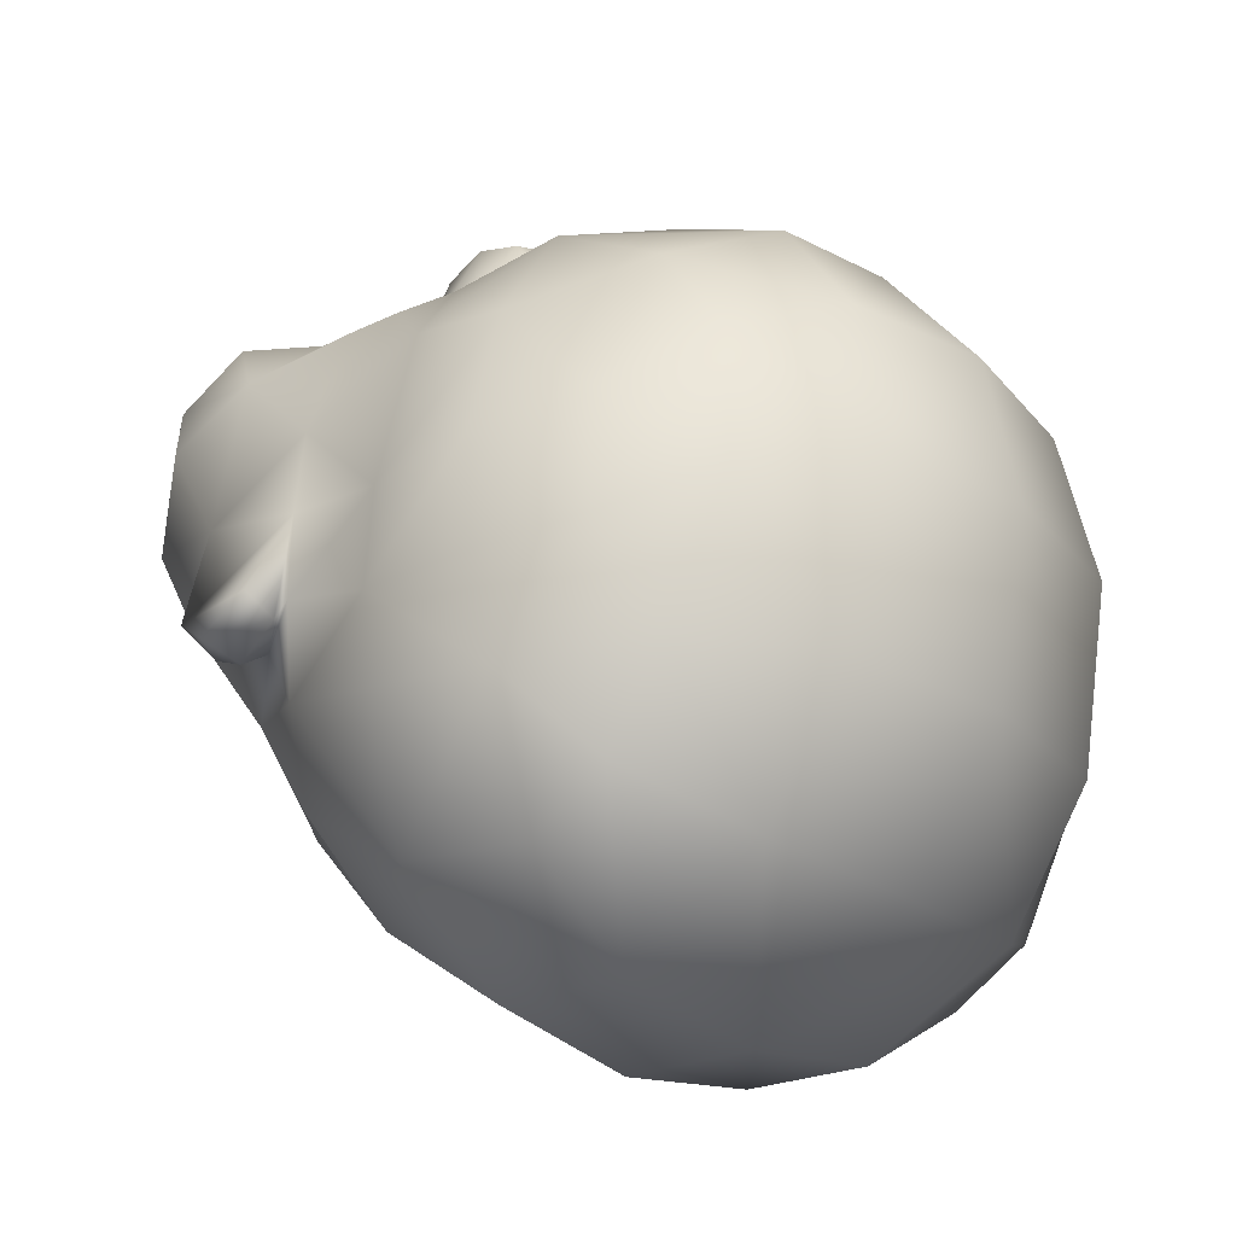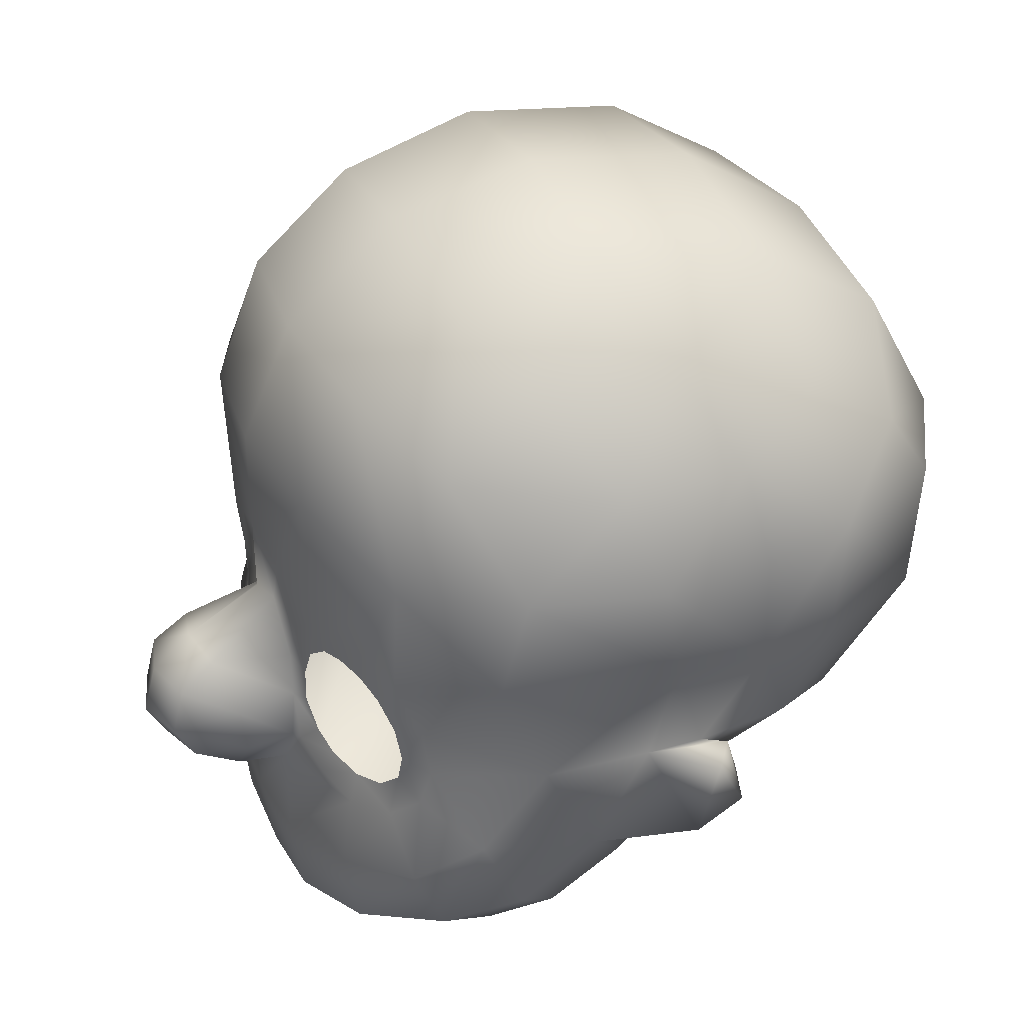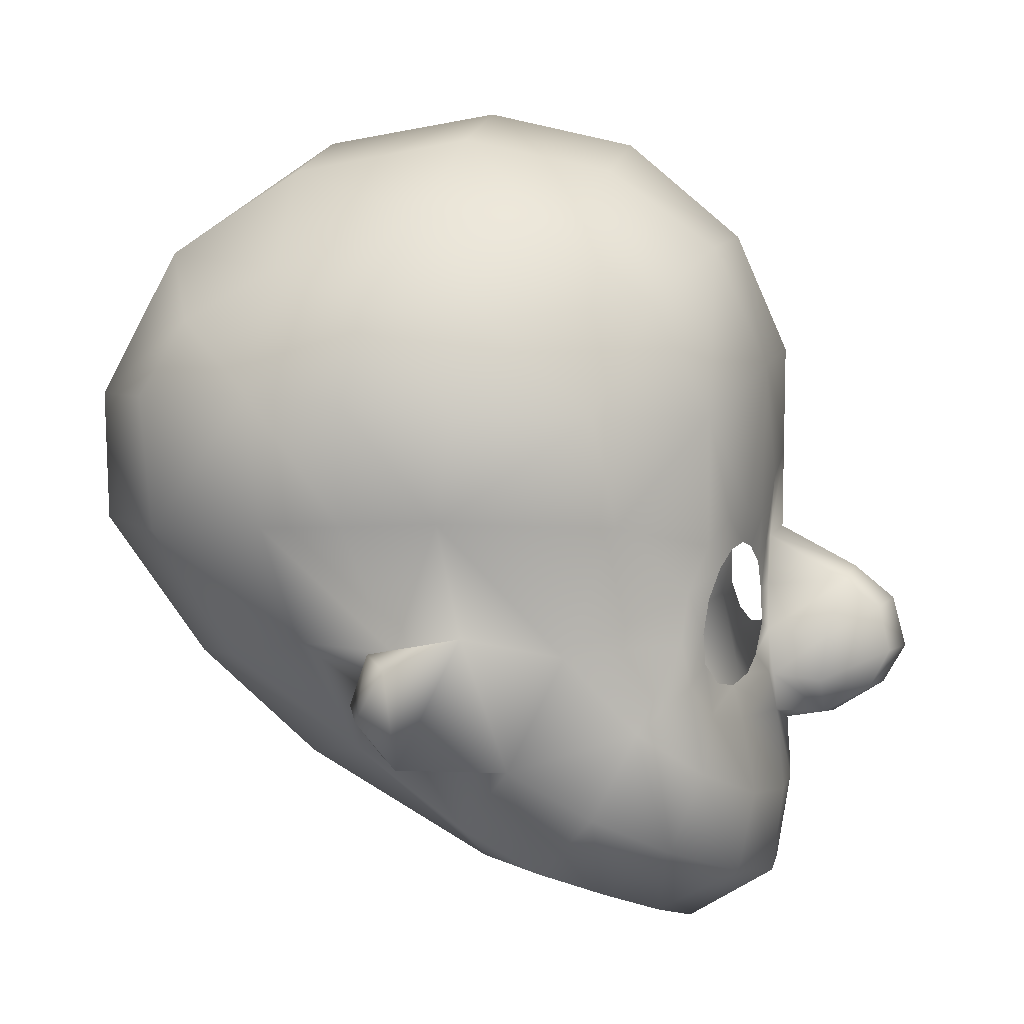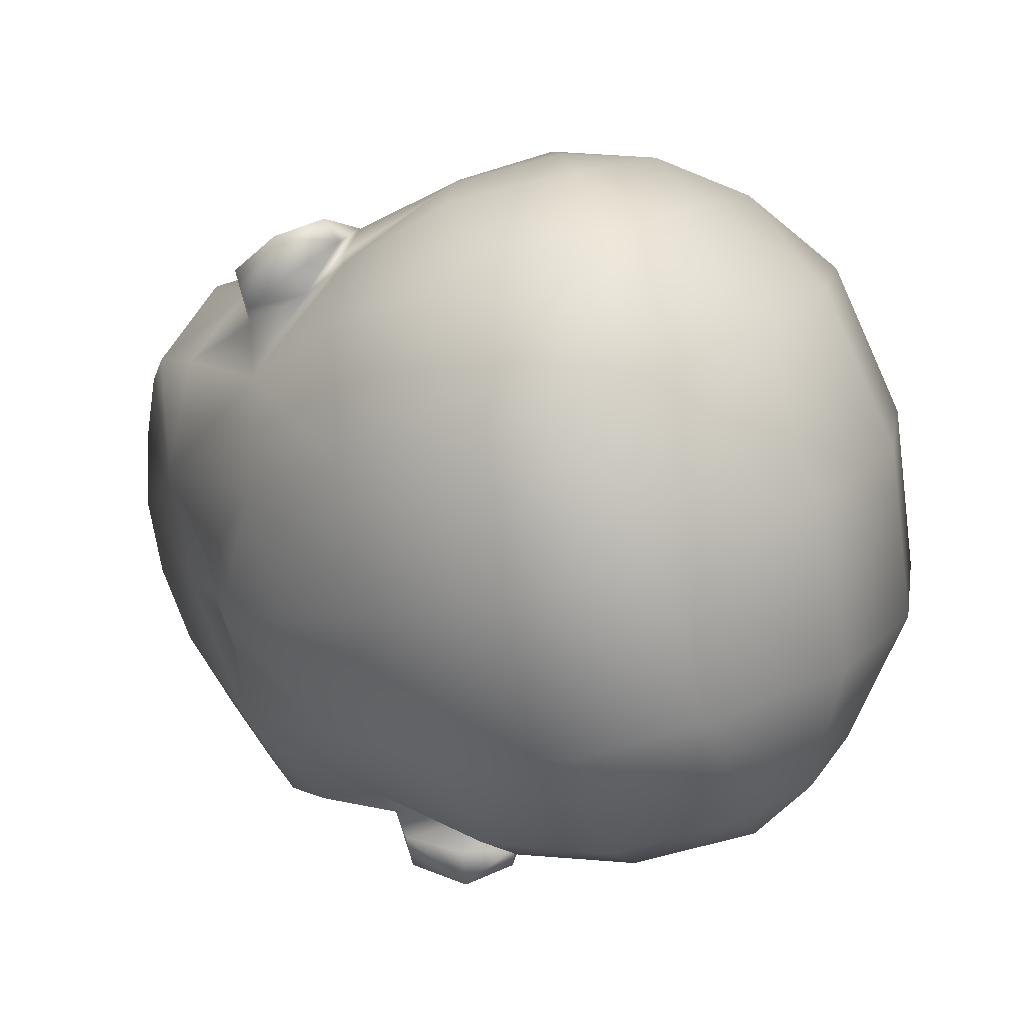
<metadata>
{"format":"obj","ext":"obj","renderer":"f3d","projection":"perspective","resolution":1024,"background":"white","views":[{"elev":-24.1,"azim":129.3,"up":"+Z"},{"elev":36.4,"azim":66.3,"up":"+Y"},{"elev":8.7,"azim":-81.7,"up":"+Y"},{"elev":-78.4,"azim":105.5,"up":"+Z"}]}
</metadata>
<code>
g skeletonDefault_geo
v 0.06981 0.6487 0.2642
v 0.0958 0.6327 0.2572
v 0.104 0.6547 0.2494
v 0.0852 0.6655 0.2544
v 0.1319 0.6255 0.2468
v 0.1296 0.6501 0.2399
v 0.148 0.7805 0.2371
v 0.116 0.783 0.249
v 0.1197 0.7585 0.2452
v 0.1416 0.7564 0.2383
v 0.1592 0.7449 0.2308
v 0.1741 0.7635 0.2229
v 0.1776 0.6985 0.2201
v 0.1998 0.696 0.2055
v 0.1941 0.7324 0.2099
v 0.1735 0.7236 0.2235
v 0.1663 0.6355 0.2272
v 0.1537 0.6567 0.2296
v 0.1907 0.6615 0.2117
v 0.1713 0.6746 0.2214
v 0.05098 0.6784 0.2624
v 0.07101 0.6868 0.2582
v 0.04662 0.7139 0.2615
v 0.06842 0.7116 0.257
v 0.08411 0.7729 0.2576
v 0.09669 0.7518 0.25
v 0.05828 0.7498 0.26
v 0.078 0.7365 0.2549
v 8.772e-17 1.077 0.03634
v 9.305e-17 0.9852 -0.1961
v 9.698e-17 1.054 -0.09327
v 2.086e-17 0.8938 0.2705
v 7.417e-17 0.8655 -0.2656
v -1.033e-17 0.7528 0.2703
v 5.185e-17 0.7653 -0.2648
v 1.991e-17 0.6587 -0.1904
v -7.82e-17 0.4405 0.2123
v 1.293e-17 0.5234 -0.03289
v 2.848e-19 0.5141 0.04934
v -3.262e-17 0.697 0.3592
v 4.497e-17 0.9821 0.2317
v 7.014e-17 1.053 0.1466
v -2.368e-17 0.722 0.3288
v -4.715e-17 0.6285 0.3527
v -8.087e-18 0.5745 -0.1067
v 0.1237 1.058 0.03505
v 0.1291 1.034 -0.09298
v 0.2492 0.9412 -0.01996
v 0.2105 0.9665 -0.08988
v 0.1285 0.9725 -0.1891
v 0.2174 0.9284 -0.1573
v 0.09396 0.8899 0.2597
v 0.1846 0.8607 0.2231
v 0.2396 0.8636 0.1441
v 0.2702 0.8667 0.04937
v 0.2616 0.8795 -0.1018
v 0.2163 0.8721 -0.1932
v 0.1232 0.8645 -0.2488
v 0.1236 0.7676 -0.2472
v 0.2193 0.7733 -0.1846
v 0.2638 0.7842 -0.09178
v 0.2693 0.7906 0.03684
v 0.2296 0.7841 0.1602
v 0.1114 0.6615 -0.1765
v 0.2034 0.6781 -0.1279
v 0.2399 0.6965 -0.07054
v 0.2523 0.7049 0.05104
v 0.2285 0.6882 0.123
v 0.271 0.6844 -0.001727
v 0.136 0.5687 0.2575
v 0.2304 0.6339 0.1764
v 0.1253 0.4704 0.184
v 0.03768 0.5204 -0.006102
v 0.1899 0.5141 0.09993
v 0.01277 0.7472 0.2614
v 0.1863 0.9937 0.1105
v 0.1034 0.9785 0.2199
v 0.114 1.035 0.142
v 0.1884 0.546 0.04122
v 0.1722 0.6015 -0.04095
v 0.02461 0.5153 0.03863
v 0.1703 0.4946 0.1461
v 0.2052 0.5991 0.2236
v 0.03328 0.7157 0.321
v 0.0365 0.6954 0.348
v 0.1375 0.5074 0.246
v 0.2318 0.5685 0.1441
v 0.2005 0.5381 0.1978
v 0.2697 0.6459 -0.02289
v 0.2255 0.6005 0.08105
v 0.09385 0.579 -0.09276
v -7.217e-17 0.4802 0.27
v -5.702e-17 0.5491 0.2801
v 0.03613 0.6315 0.342
v 0.06349 0.5543 0.2768
v 0.0665 0.4883 0.2687
v 0.06286 0.4475 0.2045
v 0.2508 0.6061 0.002894
v -5.398e-17 0.4833 0.1037
v 0.1079 0.503 0.04641
v 0.03641 0.6611 0.3568
v -4.233e-17 0.6585 0.3693
v -4.837e-17 0.6034 0.3132
v 0.03775 0.6113 0.3065
v -4.574e-17 0.597 0.2768
v 0.04776 0.6136 0.2699
v 0.06022 0.6447 0.2678
v 0.05568 0.6761 0.3082
v 0.05519 0.6395 0.3039
v 0.1823 0.9424 0.1804
v 3.256e-18 0.8125 0.2703
v 0.03925 0.7976 0.2652
v 0.2518 0.6916 -0.01701
v 0.2396 0.651 -0.03247
v 0.2218 0.609 -0.01264
v 0.2206 0.6563 -0.02064
v 0.2062 0.6042 0.01084
v 0.2406 0.6909 -2.861e-05
v -0.06981 0.6487 0.2642
v -0.0958 0.6327 0.2572
v -0.104 0.6547 0.2494
v -0.0852 0.6655 0.2544
v -0.1319 0.6255 0.2468
v -0.1296 0.6501 0.2399
v -0.148 0.7805 0.2371
v -0.116 0.783 0.249
v -0.1197 0.7585 0.2452
v -0.1416 0.7564 0.2383
v -0.1592 0.7449 0.2308
v -0.1741 0.7635 0.2229
v -0.1776 0.6985 0.2201
v -0.1998 0.696 0.2055
v -0.1941 0.7324 0.2099
v -0.1735 0.7236 0.2235
v -0.1663 0.6355 0.2272
v -0.1537 0.6567 0.2296
v -0.1907 0.6615 0.2117
v -0.1713 0.6746 0.2214
v -0.05098 0.6784 0.2624
v -0.07101 0.6868 0.2582
v -0.04662 0.7139 0.2615
v -0.06842 0.7116 0.257
v -0.08411 0.7729 0.2576
v -0.09669 0.7518 0.25
v -0.05828 0.7498 0.26
v -0.078 0.7365 0.2549
v -0.1237 1.058 0.03505
v -0.1291 1.034 -0.09298
v -0.2492 0.9412 -0.01996
v -0.2105 0.9665 -0.08988
v -0.1285 0.9725 -0.1891
v -0.2174 0.9284 -0.1573
v -0.09396 0.8899 0.2597
v -0.1846 0.8607 0.2231
v -0.2396 0.8636 0.1441
v -0.2702 0.8667 0.04937
v -0.2616 0.8795 -0.1018
v -0.2163 0.8721 -0.1932
v -0.1232 0.8645 -0.2488
v -0.1236 0.7676 -0.2472
v -0.2193 0.7733 -0.1846
v -0.2638 0.7842 -0.09178
v -0.2693 0.7906 0.03684
v -0.2296 0.7841 0.1602
v -0.1114 0.6615 -0.1765
v -0.2034 0.6781 -0.1279
v -0.2399 0.6965 -0.07054
v -0.2523 0.7049 0.05104
v -0.2285 0.6882 0.123
v -0.271 0.6844 -0.001727
v -0.136 0.5687 0.2575
v -0.2304 0.6339 0.1764
v -0.1253 0.4704 0.184
v -0.03768 0.5204 -0.006102
v -0.1899 0.5141 0.09993
v -0.01277 0.7472 0.2614
v -0.1863 0.9937 0.1105
v -0.1034 0.9785 0.2199
v -0.114 1.035 0.142
v -0.1884 0.546 0.04122
v -0.1722 0.6015 -0.04095
v -0.02461 0.5153 0.03863
v -0.1703 0.4946 0.1461
v -0.2052 0.5991 0.2236
v -0.03328 0.7157 0.321
v -0.0365 0.6954 0.348
v -0.1375 0.5074 0.246
v -0.2318 0.5685 0.1441
v -0.2005 0.5381 0.1978
v -0.2697 0.6459 -0.02289
v -0.2255 0.6005 0.08105
v -0.09385 0.579 -0.09276
v -0.03613 0.6315 0.342
v -0.06349 0.5543 0.2768
v -0.0665 0.4883 0.2687
v -0.06286 0.4475 0.2045
v -0.2508 0.6061 0.002894
v -0.1079 0.503 0.04641
v -0.03641 0.6611 0.3568
v -0.03775 0.6113 0.3065
v -0.04776 0.6136 0.2699
v -0.06022 0.6447 0.2678
v -0.05568 0.6761 0.3082
v -0.05519 0.6395 0.3039
v -0.1823 0.9424 0.1804
v -0.03925 0.7976 0.2652
v -0.2518 0.6916 -0.01701
v -0.2396 0.651 -0.03247
v -0.2218 0.609 -0.01264
v -0.2206 0.6563 -0.02064
v -0.2062 0.6042 0.01084
v -0.2406 0.6909 -2.861e-05
v 0.2391 0.9328 0.06975
v -0.2391 0.9328 0.06975
v 0.1994 1.004 0.0119
v -0.1994 1.004 0.0119
v 0.2716 0.8731 -0.03046
v 0.2723 0.7874 -0.03171
v -0.2716 0.8731 -0.03046
v -0.2723 0.7874 -0.03171
v 0.1941 0.7324 0.2099
v 0.1741 0.7635 0.2229
v 0.1907 0.6615 0.2117
v 0.1998 0.696 0.2055
v 0.2523 0.7049 0.05104
v 0.06286 0.4475 0.2045
v 0.1253 0.4704 0.184
v 0.1703 0.4946 0.1461
v 0.1863 0.9937 0.1105
v 0.114 1.035 0.142
v 7.014e-17 1.053 0.1466
v 0.2391 0.9328 0.06975
v 0.2702 0.8667 0.04937
v 0.1899 0.5141 0.09993
v 0.2304 0.6339 0.1764
v 0.1663 0.6355 0.2272
v 0.1319 0.6255 0.2468
v 0.2304 0.6339 0.1764
v 0.2255 0.6005 0.08105
v 0.2318 0.5685 0.1441
v 0.05098 0.6784 0.2624
v 0.03613 0.6315 0.342
v -4.715e-17 0.6285 0.3527
v -7.82e-17 0.4405 0.2123
v 0.2285 0.6882 0.123
v 0.2523 0.7049 0.05104
v -3.262e-17 0.697 0.3592
v 0.04776 0.6136 0.2699
v -4.574e-17 0.597 0.2768
v 0.0958 0.6327 0.2572
v 0.1319 0.6255 0.2468
v 0.06981 0.6487 0.2642
v 0.03641 0.6611 0.3568
v 0.04662 0.7139 0.2615
v 0.1907 0.6615 0.2117
v 0.148 0.7805 0.2371
v 0.116 0.783 0.249
v 0.08411 0.7729 0.2576
v 0.05828 0.7498 0.26
v 0.2318 0.5685 0.1441
v -0.2693 0.7906 0.03684
v -0.2702 0.8667 0.04937
v -0.2523 0.7049 0.05104
v -0.1941 0.7324 0.2099
v -0.1741 0.7635 0.2229
v -0.1907 0.6615 0.2117
v -0.1998 0.696 0.2055
v -0.06286 0.4475 0.2045
v -0.1253 0.4704 0.184
v -0.1703 0.4946 0.1461
v -0.1863 0.9937 0.1105
v -0.2391 0.9328 0.06975
v -0.114 1.035 0.142
v -0.1899 0.5141 0.09993
v -0.2304 0.6339 0.1764
v -0.1663 0.6355 0.2272
v -0.1319 0.6255 0.2468
v -0.2304 0.6339 0.1764
v -0.2318 0.5685 0.1441
v -0.2255 0.6005 0.08105
v -0.05098 0.6784 0.2624
v -0.03613 0.6315 0.342
v -0.2523 0.7049 0.05104
v -0.2285 0.6882 0.123
v -0.04776 0.6136 0.2699
v -0.0958 0.6327 0.2572
v -0.1319 0.6255 0.2468
v -0.06981 0.6487 0.2642
v -0.03641 0.6611 0.3568
v -0.1907 0.6615 0.2117
v -0.148 0.7805 0.2371
v -0.116 0.783 0.249
v -0.08411 0.7729 0.2576
v -0.04662 0.7139 0.2615
v -0.05828 0.7498 0.26
v -0.2318 0.5685 0.1441
v 0.2693 0.7906 0.03684
g skeletonDefault_geo_0
f 41 42 179
f 78 42 41
f 77 78 41
f 110 78 77
f 53 110 77
f 54 110 53
f 63 54 53
f 62 54 63
f 68 62 63
f 67 62 68
f 53 257 256
f 222 53 256
f 63 53 222
f 221 63 222
f 68 63 221
f 224 68 221
f 71 68 224
f 223 71 224
f 171 277 276
f 194 277 171
f 195 194 171
f 93 194 195
f 92 93 195
f 96 93 92
f 97 96 92
f 86 96 97
f 72 86 97
f 88 86 72
f 82 88 72
f 87 88 82
f 234 87 82
f 102 247 199
f 44 102 199
f 101 102 44
f 94 101 44
f 239 238 240
f 245 238 239
f 246 245 239
f 200 201 105
f 202 201 200
f 204 202 200
f 203 202 204
f 289 203 204
f 186 203 289
f 40 186 289
f 43 186 40
f 85 43 40
f 84 43 85
f 108 84 85
f 241 84 108
f 107 241 108
f 252 241 107
f 106 252 107
f 250 252 106
f 251 250 106
f 74 90 260
f 79 90 74
f 100 79 74
f 80 79 100
f 91 80 100
f 64 80 91
f 36 64 91
f 59 64 36
f 35 59 36
f 58 59 35
f 33 58 35
f 50 58 33
f 30 50 33
f 31 50 30
f 151 31 30
f 148 31 151
f 150 148 151
f 216 148 150
f 149 216 150
f 272 216 149
f 262 272 149
f 178 41 179
f 205 178 179
f 154 178 205
f 155 154 205
f 164 154 155
f 163 164 155
f 169 164 163
f 263 169 163
f 154 291 292
f 265 291 154
f 164 265 154
f 264 265 164
f 169 264 164
f 267 264 169
f 172 267 169
f 266 267 172
f 183 188 274
f 189 188 183
f 173 189 183
f 187 189 173
f 196 187 173
f 195 187 196
f 92 195 196
f 193 44 199
f 280 284 283
f 278 284 280
f 279 278 280
f 185 186 43
f 203 186 185
f 281 203 185
f 202 203 281
f 288 202 281
f 201 202 288
f 286 201 288
f 287 201 286
f 33 151 30
f 159 151 33
f 35 159 33
f 160 159 35
f 36 160 35
f 165 160 36
f 192 165 36
f 181 165 192
f 198 181 192
f 180 181 198
f 175 180 198
f 191 180 175
f 296 191 175
f 6 5 17
f 2 5 6
f 3 2 6
f 1 2 3
f 4 1 3
f 21 1 4
f 22 21 4
f 23 21 22
f 24 23 22
f 27 23 24
f 28 27 24
f 25 27 28
f 26 25 28
f 8 25 26
f 9 8 26
f 7 8 9
f 10 7 9
f 11 7 10
f 15 16 13
f 11 16 15
f 12 11 15
f 7 11 12
f 17 18 6
f 20 18 17
f 19 20 17
f 13 20 19
f 14 13 19
f 15 13 14
f 110 76 78
f 213 76 110
f 54 213 110
f 55 213 54
f 62 55 54
f 99 244 268
f 226 244 99
f 100 226 99
f 227 226 100
f 228 227 100
f 228 100 74
f 56 51 49
f 48 56 49
f 217 56 48
f 233 217 48
f 218 217 233
f 297 218 233
f 118 218 297
f 225 118 297
f 113 118 225
f 69 113 225
f 89 113 69
f 98 89 69
f 115 89 98
f 117 115 98
f 116 115 117
f 80 116 117
f 66 116 80
f 65 66 80
f 60 66 65
f 59 60 65
f 57 60 59
f 58 57 59
f 51 57 58
f 50 51 58
f 49 51 50
f 47 49 50
f 215 49 47
f 46 215 47
f 229 215 46
f 230 229 46
f 147 148 216
f 29 148 147
f 231 29 147
f 46 29 231
f 230 46 231
f 232 215 229
f 48 215 232
f 233 48 232
f 45 192 36
f 38 192 45
f 91 38 45
f 73 38 91
f 100 73 91
f 81 73 100
f 99 81 100
f 39 81 99
f 182 39 99
f 93 249 285
f 248 249 93
f 95 248 93
f 237 248 95
f 70 237 95
f 236 237 70
f 83 236 70
f 255 236 83
f 235 255 83
f 103 243 282
f 242 243 103
f 104 242 103
f 109 242 104
f 107 109 104
f 108 109 107
f 37 92 196
f 97 92 37
f 247 102 101
f 104 106 107
f 105 106 104
f 103 105 104
f 200 105 103
f 282 200 103
f 204 200 282
f 289 204 282
f 153 292 293
f 206 153 293
f 111 153 206
f 176 111 206
f 34 111 176
f 43 34 176
f 75 34 43
f 84 75 43
f 254 75 84
f 241 254 84
f 253 108 85
f 109 108 253
f 242 109 253
f 52 257 53
f 258 257 52
f 112 258 52
f 259 258 112
f 75 259 112
f 254 259 75
f 117 79 80
f 90 79 117
f 98 90 117
f 225 90 98
f 69 225 98
f 85 40 253
f 96 95 93
f 70 95 96
f 86 70 96
f 83 70 86
f 88 83 86
f 235 83 88
f 87 235 88
f 125 129 128
f 127 125 128
f 126 125 127
f 144 126 127
f 143 126 144
f 146 143 144
f 145 143 146
f 142 145 146
f 141 145 142
f 140 141 142
f 139 141 140
f 122 139 140
f 119 139 122
f 121 119 122
f 120 119 121
f 124 120 121
f 123 120 124
f 135 123 124
f 133 131 134
f 129 133 134
f 130 133 129
f 125 130 129
f 135 124 136
f 138 135 136
f 137 135 138
f 131 137 138
f 132 137 131
f 133 132 131
f 155 156 163
f 214 156 155
f 205 214 155
f 177 214 205
f 179 177 205
f 219 262 149
f 261 262 219
f 220 261 219
f 212 261 220
f 162 212 220
f 167 212 162
f 161 167 162
f 166 167 161
f 160 166 161
f 165 166 160
f 181 167 166
f 210 167 181
f 211 210 181
f 209 210 211
f 197 209 211
f 190 209 197
f 170 190 197
f 207 190 170
f 168 207 170
f 212 207 168
f 261 212 168
f 198 269 270
f 268 269 198
f 99 268 198
f 175 198 270
f 147 273 231
f 271 273 147
f 216 271 147
f 272 271 216
f 198 182 99
f 174 182 198
f 192 174 198
f 38 174 192
f 285 194 93
f 277 194 285
f 171 187 195
f 184 187 171
f 276 184 171
f 290 184 276
f 295 206 293
f 176 206 295
f 294 176 295
f 185 176 294
f 281 185 294
f 197 168 170
f 191 168 197
f 211 191 197
f 180 191 211
f 181 180 211
f 275 184 290
f 189 184 275
f 188 189 275
f 32 153 111
f 41 153 32
f 52 41 32
f 77 41 52
f 53 77 52
f 61 66 60
f 56 61 60
f 218 61 56
f 217 218 56
f 56 57 51
f 60 57 56
f 29 31 148
f 47 31 29
f 46 47 29
f 47 50 31
f 64 65 80
f 59 65 64
f 114 89 115
f 113 89 114
f 116 113 114
f 118 113 116
f 66 118 116
f 218 118 66
f 61 218 66
f 45 36 91
f 111 112 52
f 75 112 111
f 34 75 111
f 32 111 52
f 114 115 116
f 153 154 292
f 178 154 153
f 41 178 153
f 157 162 220
f 161 162 157
f 158 161 157
f 160 161 158
f 159 160 158
f 157 149 150
f 152 157 150
f 158 157 152
f 159 158 152
f 151 152 150
f 159 152 151
f 187 184 189
f 166 165 181
f 43 176 185
f 210 212 167
f 207 212 210
f 208 207 210
f 190 207 208
f 209 190 208
f 210 209 208
f 48 49 215
f 157 219 149
f 220 219 157

</code>
